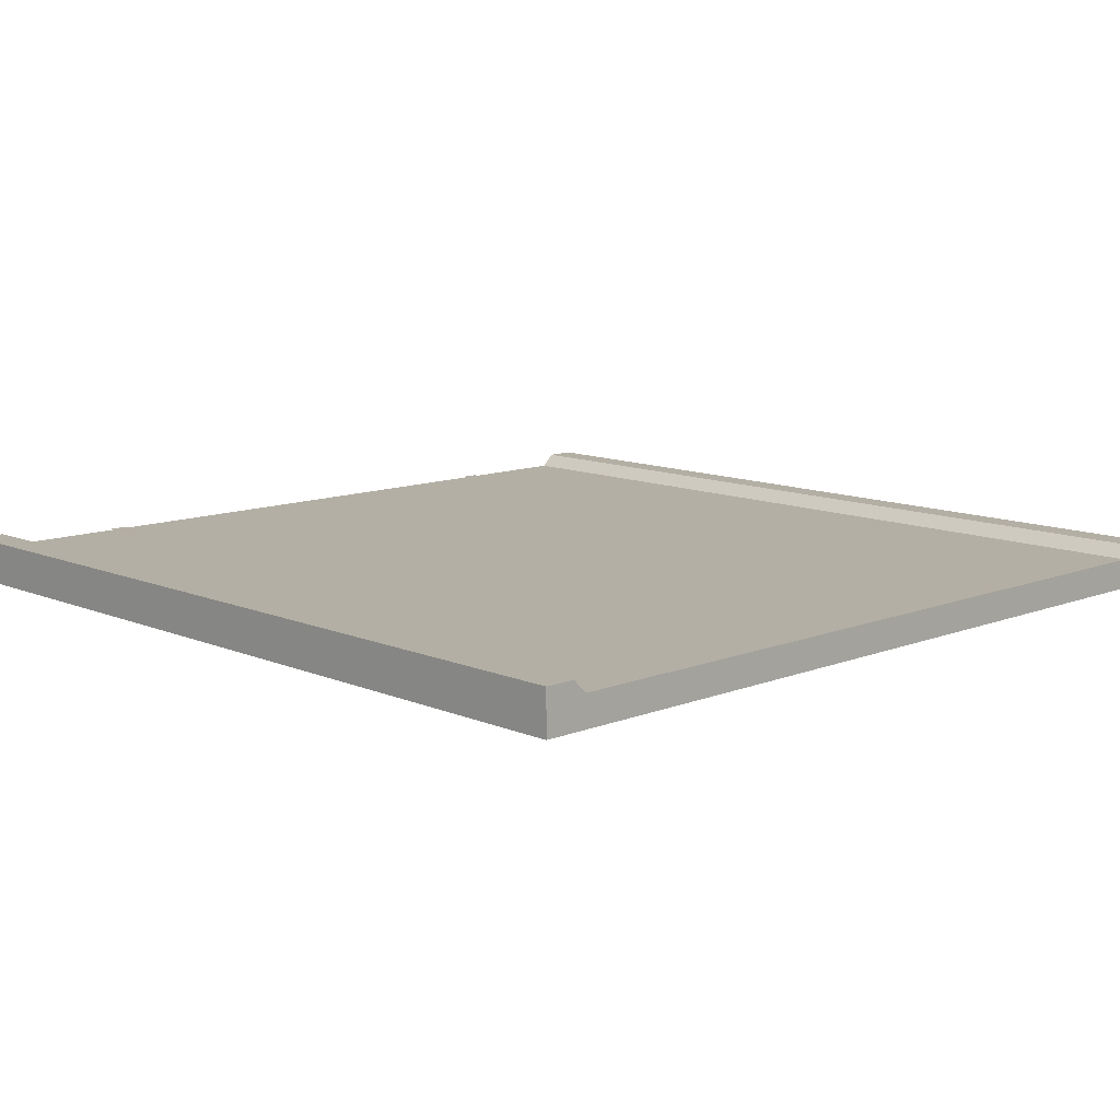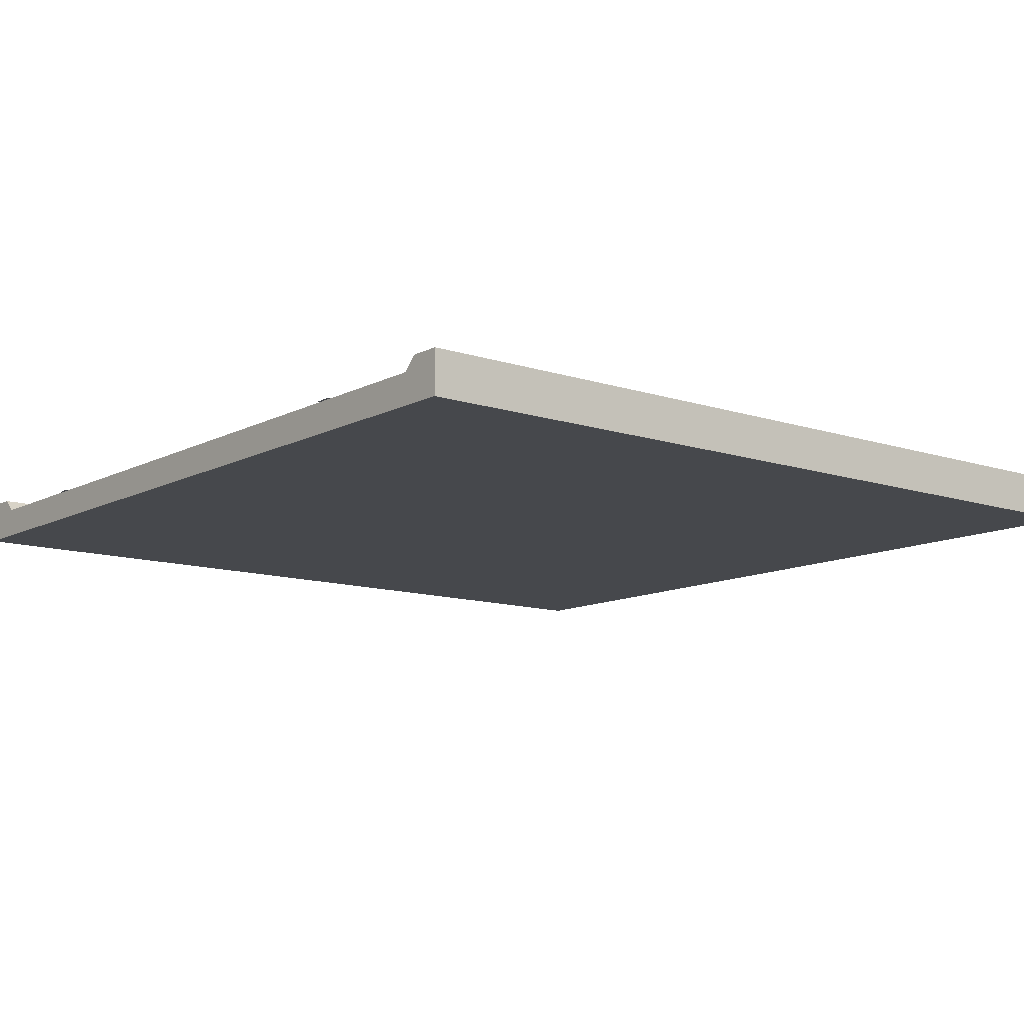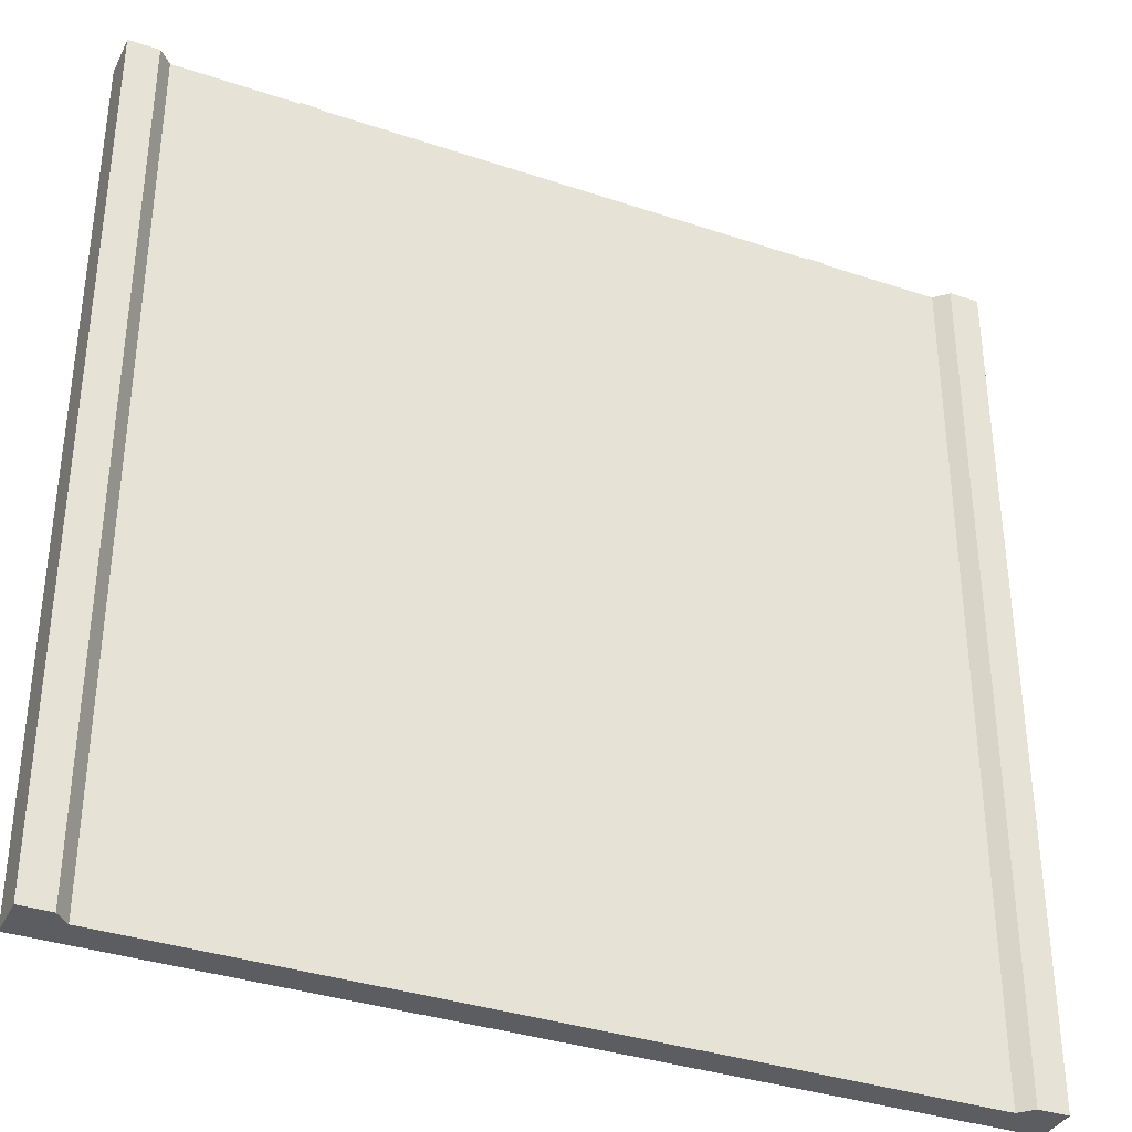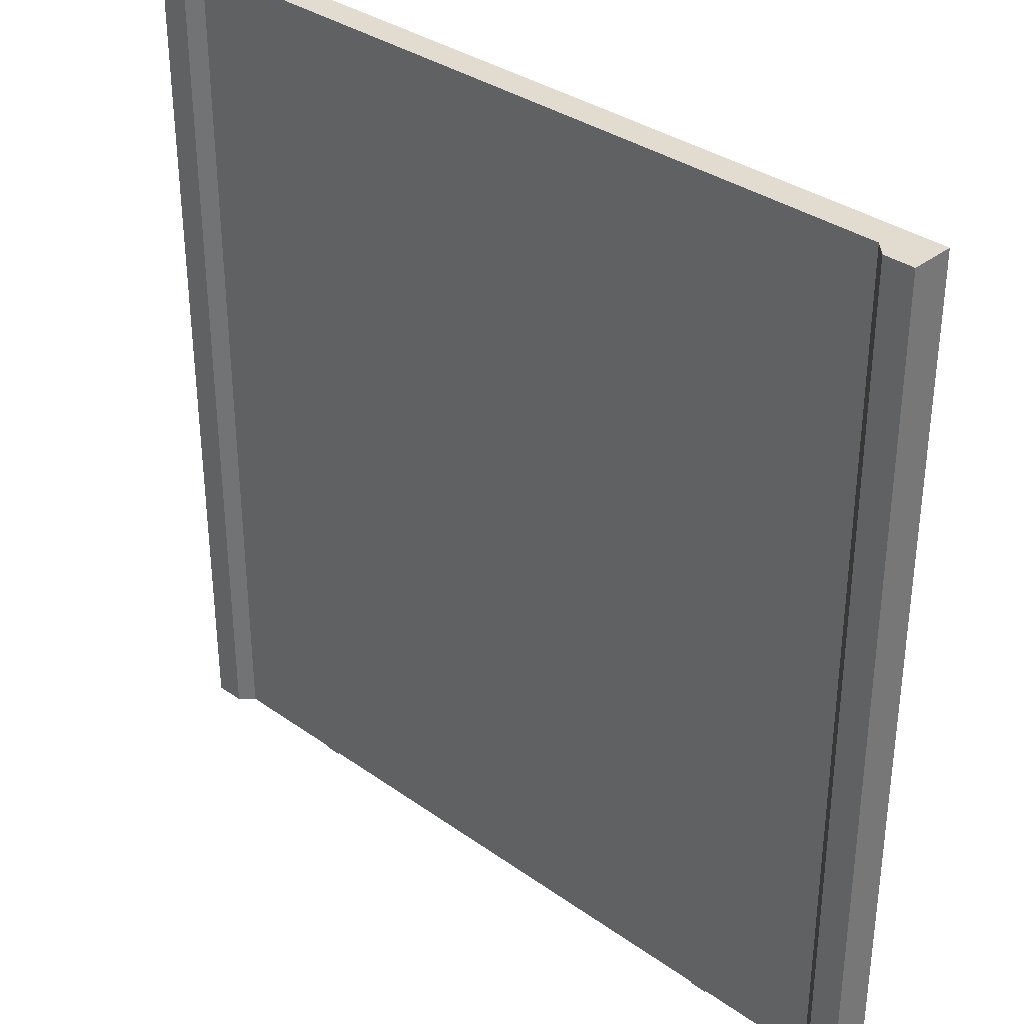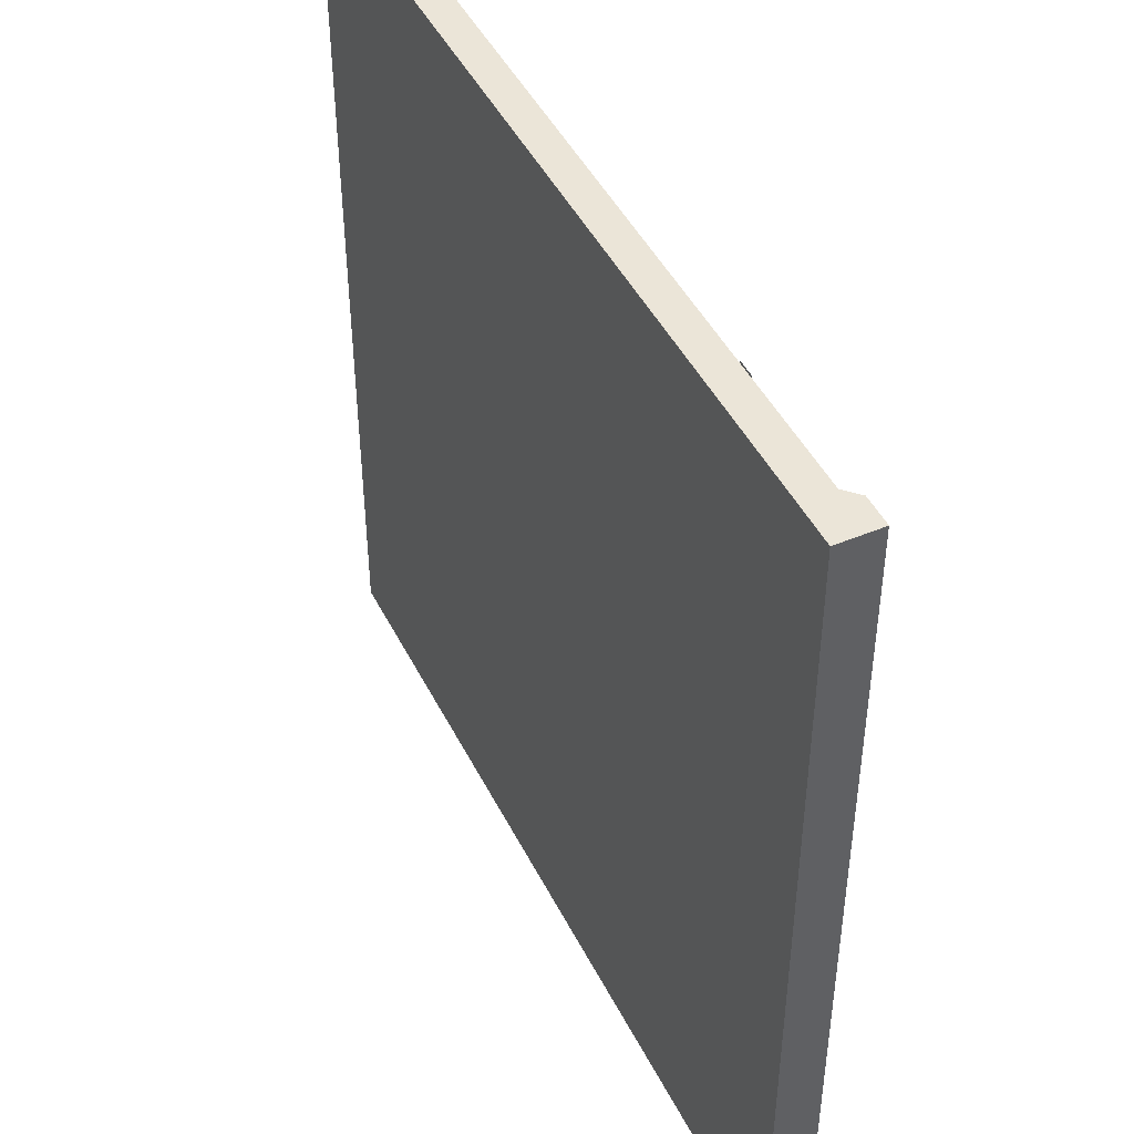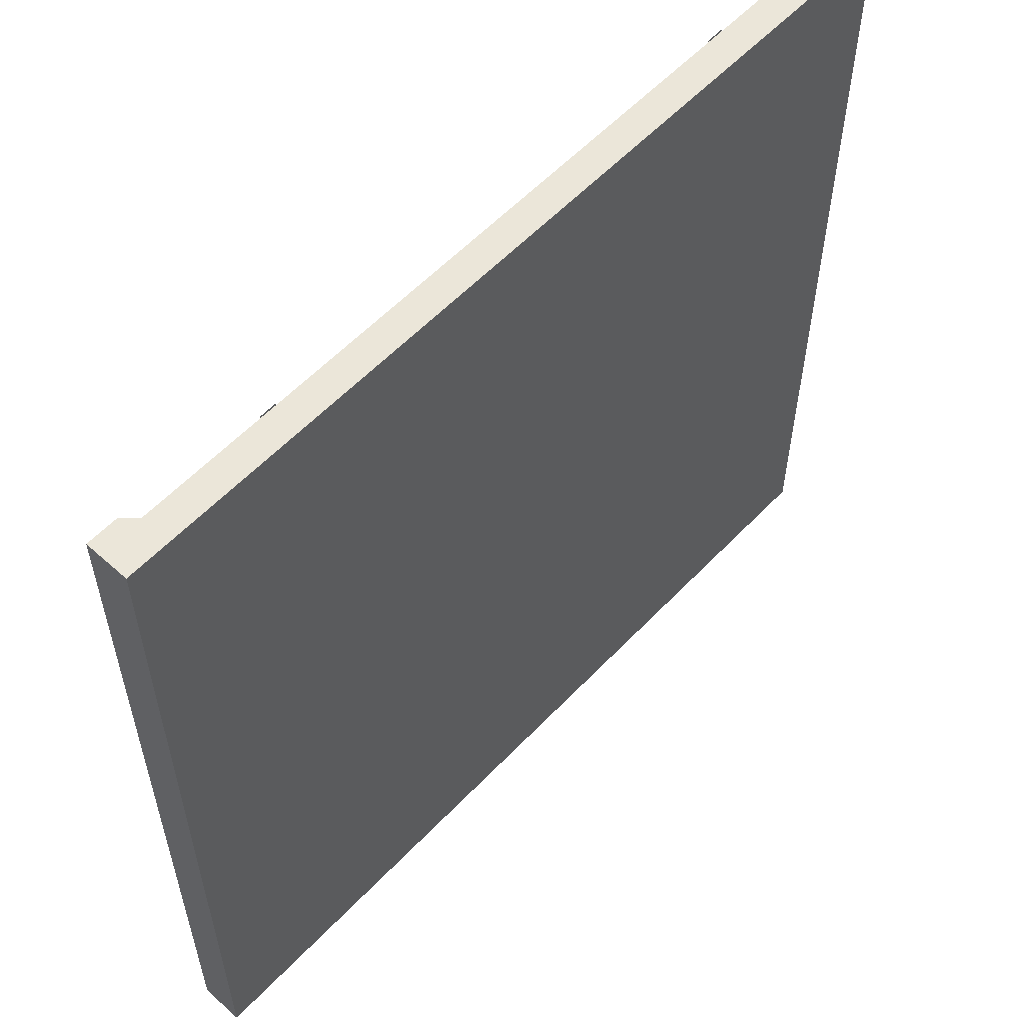
<metadata>
{"format":"obj","ext":"obj","renderer":"f3d","projection":"perspective","resolution":1024,"background":"white","views":[{"elev":11.3,"azim":136.0,"up":"+Y"},{"elev":-11.4,"azim":51.2,"up":"+Y"},{"elev":-35.8,"azim":156.2,"up":"+Z"},{"elev":34.3,"azim":-136.3,"up":"+Z"},{"elev":46.0,"azim":64.4,"up":"+Z"},{"elev":57.6,"azim":-47.1,"up":"+Z"}]}
</metadata>
<code>
o road_straight_Cube.952
v -1 0 1
v -1 0.07 1
v -1 -0 -1
v -1 0.07 -1
v 1 0 1
v 1 0.07 1
v 1 -0 -1
v 1 0.07 -1
v 0.9 -0 -1
v -0.9 -0 -1
v -0.9 0.07 -1
v 0.9 0.07 -1
v -0.9 0 1
v 0.9 0 1
v 0.9 0.07 1
v -0.9 0.07 1
v -1 0.1 1
v -1 0.1 -1
v 1 0.1 -1
v 1 0.1 1
v -0.93 0.1 -1
v 0.93 0.1 -1
v 0.93 0.1 1
v -0.93 0.1 1
v -0.02 0.073 -0.9
v 0.02 0.073 -0.9
v 0.02 0.073 -0.7
v -0.02 0.073 -0.7
v -0.62 0.073 -1
v -0.58 0.073 -1
v -0.58 0.073 1
v -0.62 0.073 1
v 0.58 0.073 -1
v 0.62 0.073 -1
v 0.62 0.073 1
v 0.58 0.073 1
v -0.02 0.073 -0.5
v 0.02 0.073 -0.5
v 0.02 0.073 -0.3
v -0.02 0.073 -0.3
v -0.02 0.073 -0.1
v 0.02 0.073 -0.1
v 0.02 0.073 0.1
v -0.02 0.073 0.1
v -0.02 0.073 0.3
v 0.02 0.073 0.3
v 0.02 0.073 0.5
v -0.02 0.073 0.5
v -0.02 0.073 0.7
v 0.02 0.073 0.7
v 0.02 0.073 0.9
v -0.02 0.073 0.9
f 2 3 1
f 22 20 19
f 8 5 7
f 11 3 4
f 15 5 6
f 8 22 19
f 11 24 16
f 4 21 11
f 14 10 9
f 16 14 15
f 10 1 3
f 7 14 9
f 12 10 11
f 16 1 13
f 12 7 9
f 2 24 17
f 18 24 21
f 8 20 6
f 15 22 12
f 2 18 4
f 6 23 15
f 12 16 15
f 26 28 27
f 30 32 31
f 34 36 35
f 38 40 39
f 42 44 43
f 46 48 47
f 50 52 51
f 2 4 3
f 22 23 20
f 8 6 5
f 11 10 3
f 15 14 5
f 8 12 22
f 11 21 24
f 4 18 21
f 14 13 10
f 16 13 14
f 10 13 1
f 7 5 14
f 12 9 10
f 16 2 1
f 12 8 7
f 2 16 24
f 18 17 24
f 8 19 20
f 15 23 22
f 2 17 18
f 6 20 23
f 12 11 16
f 26 25 28
f 30 29 32
f 34 33 36
f 38 37 40
f 42 41 44
f 46 45 48
f 50 49 52

</code>
